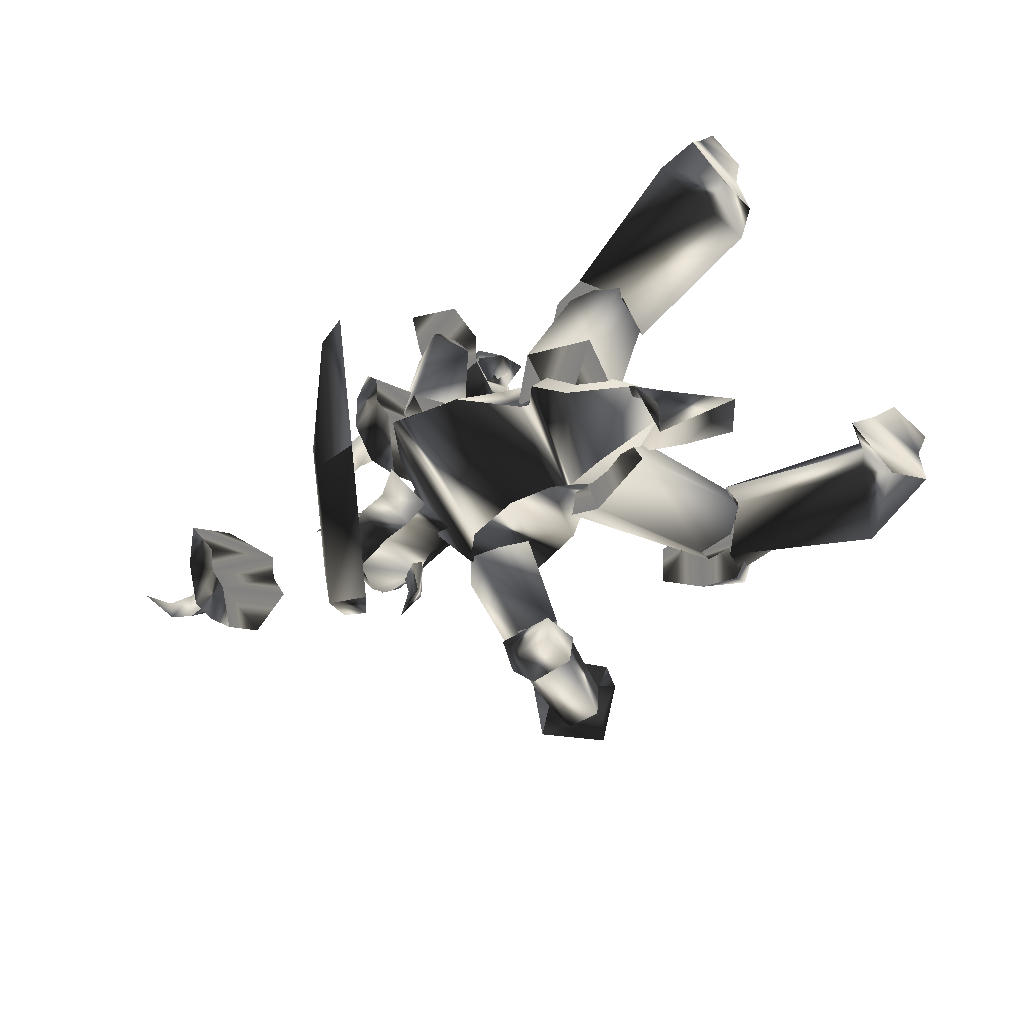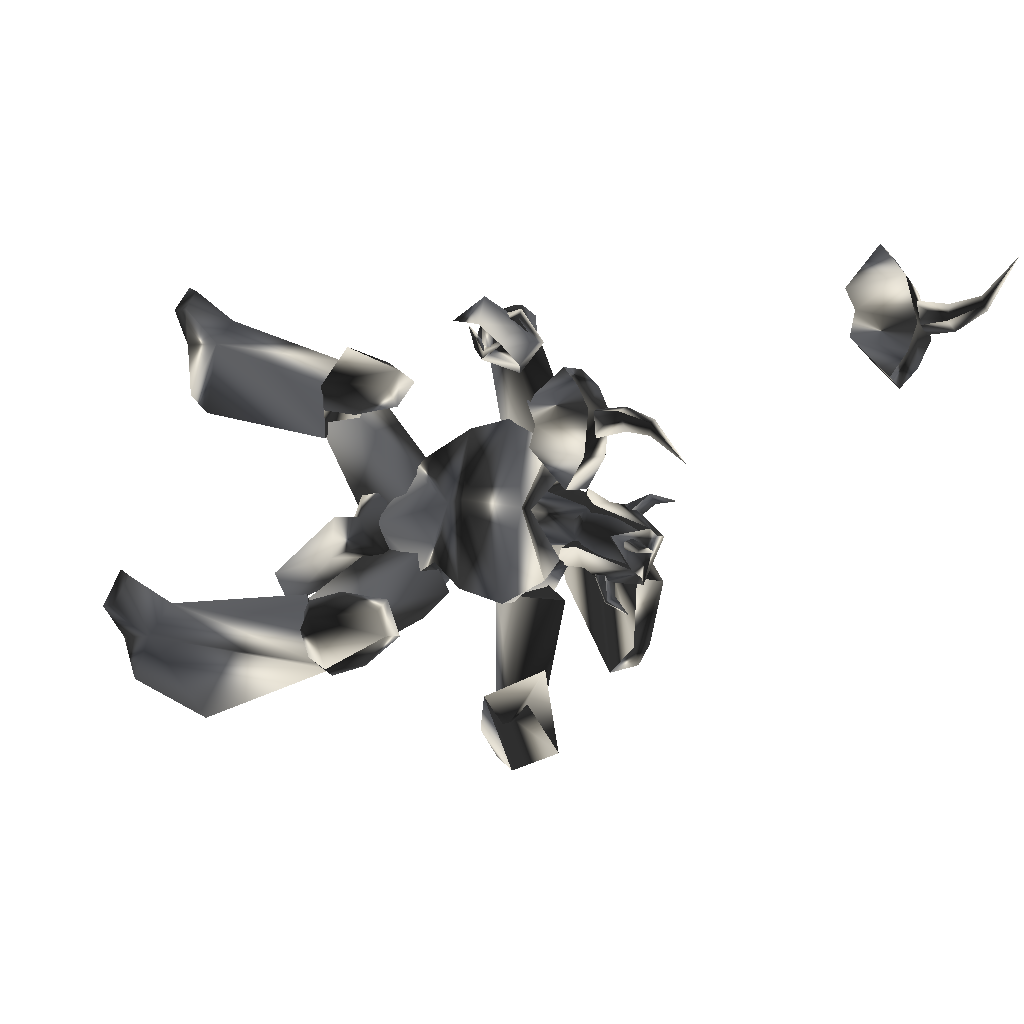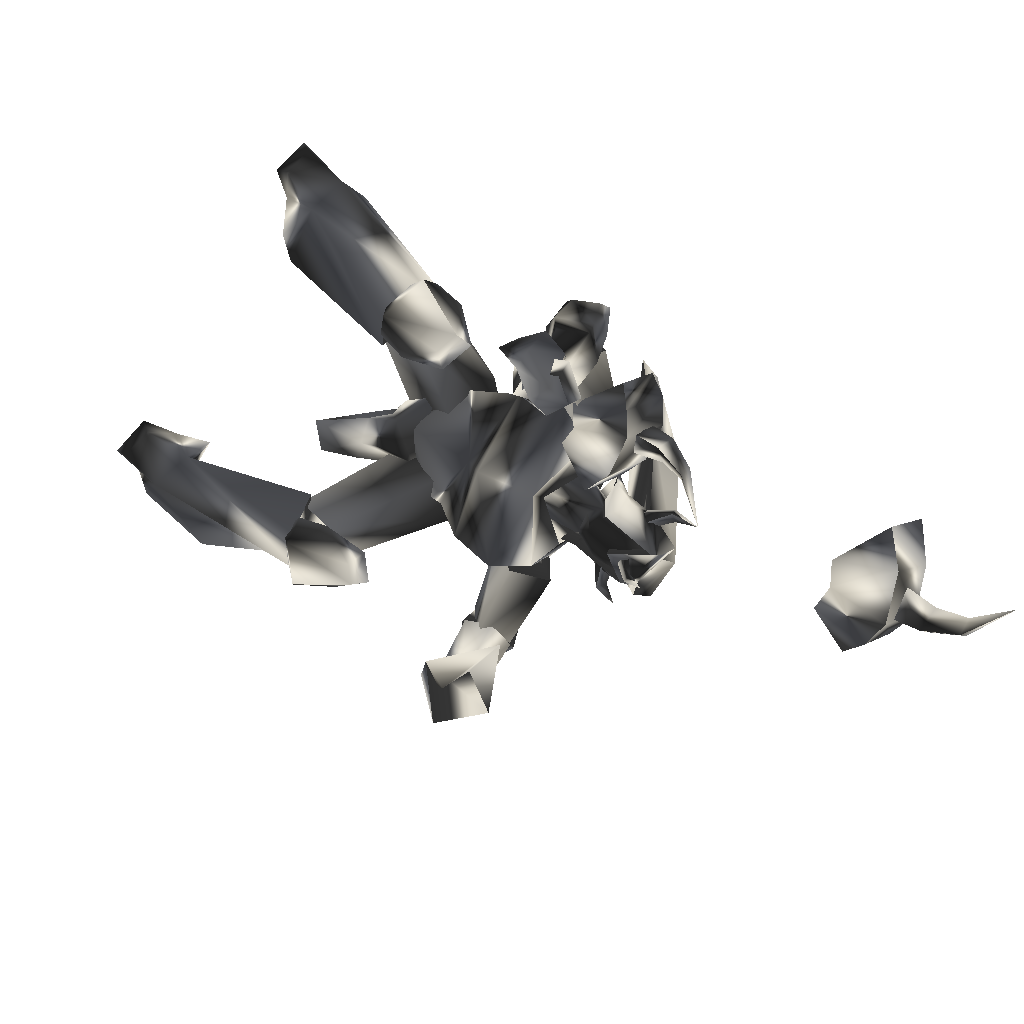
<metadata>
{"format":"obj","ext":"obj","renderer":"f3d","projection":"perspective","resolution":1024,"background":"white","views":[{"elev":-73.9,"azim":52.0,"up":"+Y"},{"elev":42.8,"azim":-153.8,"up":"+Y"},{"elev":73.2,"azim":-129.4,"up":"+Y"}]}
</metadata>
<code>
o Models/weapon_k/frames/weapon_k_death_fallforward_3
v -26.31 8.423 9.233
v -25.43 8.86 6.202
v -23.67 10.17 8.475
v -26.31 5.8 5.823
v -23.38 7.549 4.497
v -21.33 3.396 7.907
v -23.67 2.959 8.854
v -21.62 5.582 11.13
v -23.67 4.489 10.94
v -19.87 9.297 6.581
v -20.75 10.17 7.907
v -20.75 10.83 6.013
v -16.06 7.549 9.611
v -14.6 10.83 7.717
v -21.62 10.39 5.255
v -20.75 9.953 4.876
v -20.75 8.204 4.876
v -17.23 5.145 6.202
v -16.35 7.549 3.361
v -19.87 5.363 7.338
v -19.87 6.674 9.422
v -15.77 10.61 4.687
v -8.741 6.456 -3.268
v -2.299 7.549 -0.6168
v -9.62 12.14 0.7091
v -8.741 0.5551 0.5197
v -6.399 3.833 -3.458
v -7.863 -2.068 0.7091
v -3.763 0.5551 8.096
v -5.52 2.522 6.96
v -3.471 9.953 5.444
v -1.714 7.112 5.823
v -17.53 12.14 9.611
v -17.53 8.423 11.88
v -12.25 8.641 4.308
v -4.935 -2.068 0.1409
v 0.04308 3.178 -2.511
v -16.65 11.48 3.929
v -20.16 7.33 2.982
v -19.87 4.27 5.634
v -20.16 7.549 -0.4273
v -16.06 12.14 3.171
v -16.06 15.2 9.801
v -15.48 9.734 14.35
v -19.58 2.741 2.414
v -17.23 5.8 -3.268
v -11.67 15.85 10.56
v -11.38 13.67 0.3303
v -13.72 7.33 13.78
v -17.23 1.866 3.74
v -13.13 6.674 -4.026
v -8.448 15.42 7.717
v -9.62 6.019 11.69
v -12.84 0.7736 3.171
v -4.642 11.92 5.634
v -6.692 5.8 6.96
v -10.21 3.396 0.8985
v -10.21 8.204 -3.268
v -2.299 -0.3191 5.634
v 1.214 4.052 0.5197
v -13.43 30.28 7.907
v -12.84 29.84 9.611
v -15.48 27.44 8.854
v -15.48 28.53 7.338
v -14.6 26.78 5.634
v -14.3 25.25 6.391
v -10.79 26.13 5.634
v -11.96 27.66 4.876
v -9.912 28.97 7.528
v -11.38 29.62 6.391
v -9.327 27.22 9.801
v -13.13 29.19 4.876
v -11.08 26.56 9.233
v -10.5 30.06 5.634
v -11.67 28.31 10.18
v -9.034 28.53 10.18
v -10.5 32.24 6.96
v -13.72 30.28 6.581
v -11.67 28.31 4.308
v -10.79 25.91 5.823
v -9.912 26.78 6.013
v -10.21 26.78 7.338
v -9.034 28.75 6.581
v -7.863 29.4 5.823
v -7.863 27.87 8.096
v -20.45 0.9922 -14.25
v -21.92 -2.286 -13.88
v -22.8 -1.193 -9.33
v -24.55 -0.5377 -16.15
v -26.9 -2.068 -11.22
v -23.09 2.741 -13.69
v -23.38 2.522 -10.66
v -23.38 3.178 -6.867
v -20.45 4.708 -13.5
v 8.535 8.641 -18.99
v 11.46 12.36 -20.69
v 11.17 7.986 -18.23
v 12.63 12.36 -20.32
v 8.535 6.237 -18.99
v 9.999 3.833 -15.96
v 9.12 0.5551 -20.5
v 7.656 0.3365 -18.42
v 3.85 -1.193 -22.4
v 10.29 2.303 -23.72
v 12.34 11.05 -23.91
v 11.46 11.26 -23.54
v 8.535 7.986 -22.97
v 11.17 6.893 -23.16
v -4.056 9.516 -15.96
v -1.714 8.204 -12.17
v -5.228 2.303 -14.82
v -6.399 6.019 -17.47
v -1.421 3.615 -12.74
v 19.08 19.57 2.414
v 19.37 23.28 3.171
v 16.44 20.01 3.361
v 20.25 23.28 2.603
v 18.78 12.36 4.497
v 18.2 14.98 0.7091
v 15.85 14.32 -0.2379
v 16.15 11.48 4.687
v 16.15 15.42 9.043
v 19.66 14.32 8.475
v 17.03 19.79 7.338
v 19.95 23.28 6.013
v 20.83 23.28 6.202
v 19.95 19.13 7.338
v 3.85 15.64 8.475
v 3.557 14.76 1.088
v 3.85 19.35 1.846
v 3.85 19.79 6.581
v 5.314 12.79 4.876
v 0.04308 -0.9748 -2.511
v 1.214 2.741 0.8985
v 1.8 -0.7562 -0.8062
v 0.6287 5.145 -0.6168
v 0.3359 9.734 -3.458
v -1.421 8.86 -1.564
v -1.714 8.641 2.982
v -4.935 6.019 -2.511
v -2.885 7.767 -3.458
v 0.04308 5.8 -4.973
v -0.5425 9.734 0.3303
v 5.606 2.741 -6.488
v 2.386 3.615 -1.564
v 0.04308 2.741 -5.731
v 3.557 0.5551 -7.625
v -4.935 11.05 -17.1
v -3.471 10.39 -14.63
v -6.106 11.48 -13.31
v -10.21 11.48 -14.06
v -11.38 9.516 -14.82
v -7.277 7.112 -18.8
v -10.21 11.26 -12.17
v -6.984 4.708 -17.28
v -2.007 5.582 -16.15
v -11.96 8.423 -13.31
v -9.62 5.8 -15.77
v -1.421 4.052 -15.01
v -2.885 0.3365 -3.079
v -1.714 7.986 -13.31
v -2.885 5.582 -0.9956
v -3.471 6.893 -16.53
v -5.52 8.423 -12.93
v -8.448 -0.5377 -2.7
v -6.692 2.959 -12.93
v -5.813 2.085 1.846
v -7.277 5.363 -14.44
v -11.08 3.615 -2.132
v -8.156 7.33 -0.8062
v -21.33 8.86 3.74
v -20.16 8.641 3.171
v -21.04 7.767 7.338
v -21.62 4.926 5.255
v -19.28 5.363 4.118
v -20.16 2.959 8.664
v -20.16 5.145 11.69
v -17.82 5.145 12.45
v -17.82 2.303 8.664
v -19.58 10.17 10.37
v -21.62 11.48 7.149
v -20.45 11.48 8.096
v -22.21 6.237 8.475
v -27.19 7.767 9.611
v -27.19 6.019 11.51
v -26.9 2.959 7.528
v -26.9 9.516 8.475
v -27.19 7.767 6.96
v -23.97 8.86 11.32
v -22.21 4.27 12.26
v -25.72 4.052 11.51
v -22.21 1.866 9.422
v -23.67 4.052 5.066
v -25.72 2.522 9.611
v -27.19 5.145 6.202
v -26.6 6.893 5.066
v -24.26 10.17 5.255
v -21.92 9.297 10.37
v -22.21 8.641 9.99
v -22.8 7.33 10.56
v -24.85 9.079 13.21
v -24.26 7.549 10.18
v -23.67 8.86 9.422
v -25.72 8.86 12.45
v -25.14 9.953 12.45
v -27.48 8.86 13.78
v -21.92 5.363 5.823
v -23.38 6.019 5.823
v -24.85 3.178 3.74
v -24.26 4.926 6.581
v -22.5 4.489 6.96
v -25.14 2.959 4.876
v -24.26 2.085 4.497
v -26.9 1.648 4.308
v -24.85 9.079 6.013
v -25.43 9.079 6.96
v -27.19 10.17 5.634
v -26.02 8.423 6.581
v -25.14 8.423 5.823
v -27.19 9.516 5.634
v -27.19 9.516 4.876
v -28.65 9.516 5.634
v -7.277 23.5 11.69
v -6.106 21.97 15.1
v -7.57 25.25 12.45
v -6.692 23.28 15.29
v -8.741 23.94 16.81
v -10.5 26.13 14.54
v -9.327 22.85 17.57
v -11.67 24.81 15.1
v -12.84 23.72 13.02
v -9.034 22.63 10.37
v -11.96 21.97 10.94
v -8.448 25.03 11.88
v -10.79 25.69 13.78
v -11.08 29.19 7.149
v -13.13 29.62 8.664
v -14.3 26.34 6.391
v -14.89 28.09 8.096
v -11.67 27 5.634
v -8.448 21.75 11.69
v -12.84 11.92 14.16
v -9.034 21.75 15.1
v -11.08 12.58 9.801
v -9.034 25.47 13.59
v -11.38 23.28 11.13
v -16.65 13.67 13.4
v -12.25 23.07 14.54
v -14.3 10.17 10.56
v -15.77 13.89 9.422
v -14.01 -11.68 18.13
v -25.14 -13.21 11.88
v -17.23 -11.25 19.08
v -22.8 -13.65 9.99
v -10.5 -4.472 24.39
v -8.156 -4.034 24.39
v -16.35 1.429 18.51
v -19.28 0.118 19.27
v -27.19 -0.5377 12.07
v -25.14 0.7736 10.18
v -27.19 -6.876 9.422
v -26.02 -6.657 8.096
v -18.99 -6.439 -7.814
v -16.94 -7.313 -3.837
v -17.53 -5.346 -7.057
v -18.11 -7.968 -4.784
v -22.21 -6.876 -6.488
v -20.45 -8.187 -3.647
v -22.8 -5.783 -4.784
v -20.75 -7.75 -2.132
v -20.45 -1.412 -5.541
v -18.11 -2.942 -7.057
v -22.8 -3.16 -5.163
v -19.28 -5.564 -7.814
v -21.92 -5.783 -6.678
v -22.21 -2.942 -13.5
v -24.55 -3.16 -12.36
v -23.09 0.7736 -11.41
v -25.14 -0.7562 -11.22
v -21.04 -0.5377 -12.74
v -19.87 -5.346 -3.079
v -18.99 3.178 2.793
v -17.53 -4.034 -5.352
v -15.18 4.052 -0.4273
v -20.16 -2.723 -7.246
v -20.45 -5.783 -6.867
v -21.92 4.926 0.5197
v -22.5 -3.816 -4.973
v -17.23 6.893 1.467
v -18.99 6.456 -2.132
v -52.66 38.15 16.81
v -50.61 36.18 15.48
v -52.37 39.02 16.24
v -50.03 37.93 14.35
v -51.78 38.8 17.76
v -49.44 37.93 16.62
v -53.83 42.08 20.03
v -46.22 36.83 12.83
v -46.51 34.65 14.73
v -45.93 37.71 15.86
v -48.27 32.46 13.97
v -44.17 30.5 15.29
v -47.39 31.15 12.26
v -43.29 37.49 9.233
v -47.1 34.43 9.422
v -47.98 36.62 10.56
v -43.29 37.71 20.79
v -42.71 41.64 17.19
v -41.54 39.89 12.26
v -46.22 36.4 18.89
v -42.41 32.9 18.32
v -45.64 40.55 15.48
v -43.88 32.03 17
v -43 39.02 10.94
v -47.98 38.36 12.45
v -48.56 34.21 16.05
v -24.26 17.6 13.59
v -21.04 16.95 15.48
v -24.26 17.16 14.73
v -21.04 17.82 13.59
v -21.92 15.64 13.59
v -24.26 15.85 13.78
v -28.65 15.42 12.07
v -18.7 14.54 12.07
v -17.23 15.42 14.91
v -16.94 17.16 12.45
v -15.18 17.6 17.95
v -14.01 13.23 17.57
v -17.23 16.51 17.57
v -14.89 20.22 14.54
v -13.13 18.69 10.18
v -16.94 19.79 13.21
v -14.6 15.42 7.717
v -18.7 12.14 7.149
v -18.99 8.86 11.51
v -15.18 9.953 15.1
v -19.87 11.7 13.59
v -19.58 14.98 9.233
v -15.18 11.7 16.43
v -14.6 17.16 9.043
v -18.7 18.48 11.88
v -18.99 14.98 16.24
v 0.04308 19.13 0.8985
v 3.264 18.48 0.8985
v 3.557 21.32 1.656
v -2.299 21.54 3.171
v -2.299 21.97 5.444
v 3.85 21.75 6.581
v -3.471 20.01 2.793
v 6.485 16.51 4.497
v 3.557 19.13 7.907
v -3.471 20.44 6.202
v 0.3359 20.01 8.096
v 4.435 15.85 1.656
v 1.8 4.052 6.202
v 6.778 15.42 5.444
v -0.8354 4.489 1.088
v 0.9215 16.73 3.171
v 4.728 18.48 4.308
v 2.093 14.76 8.096
v -2.592 4.926 9.422
v -3.178 1.429 4.497
v 1.214 17.16 6.96
v -6.692 6.893 7.149
v -6.106 6.456 2.414
f 1 2 3
f 4 5 2
f 4 6 5
f 7 8 6
f 1 3 8
f 9 7 4
f 10 11 12
f 13 11 14
f 3 15 11
f 16 12 15
f 5 17 15
f 17 18 19
f 18 20 13
f 12 11 15
f 16 15 17
f 15 3 2
f 15 2 5
f 4 2 1
f 4 1 9
f 8 9 1
f 21 8 3
f 14 22 19
f 17 22 10
f 6 4 7
f 20 5 6
f 8 7 9
f 21 6 8
f 10 12 16
f 11 21 3
f 21 20 6
f 20 17 5
f 22 11 10
f 16 17 10
f 11 22 14
f 22 17 19
f 11 13 21
f 18 17 20
f 21 13 20
f 13 14 19
f 19 18 13
f 23 24 25
f 26 27 23
f 28 27 26
f 29 26 30
f 28 26 29
f 30 31 32
f 29 30 32
f 31 24 32
f 33 34 35
f 36 37 27
f 28 36 27
f 33 35 38
f 38 35 39
f 39 35 40
f 40 35 34
f 38 39 41
f 42 38 41
f 38 43 33
f 42 43 38
f 34 33 43
f 44 34 43
f 44 40 34
f 45 40 44
f 40 41 39
f 45 41 40
f 46 42 41
f 47 42 48
f 44 43 47
f 49 44 47
f 50 45 44
f 49 50 44
f 45 46 41
f 50 46 45
f 48 46 51
f 48 52 47
f 53 47 52
f 49 47 53
f 54 50 49
f 53 54 49
f 54 51 46
f 50 54 46
f 51 25 48
f 52 25 55
f 56 52 55
f 53 52 56
f 57 54 53
f 56 57 53
f 57 58 51
f 54 57 51
f 23 25 58
f 55 25 31
f 56 55 31
f 30 56 31
f 26 57 56
f 30 26 56
f 57 23 58
f 26 23 57
f 24 27 37
f 59 32 60
f 29 32 59
f 24 37 60
f 59 28 29
f 36 28 59
f 24 31 25
f 24 23 27
f 25 52 48
f 25 51 58
f 42 47 43
f 42 46 48
f 60 36 59
f 37 36 60
f 32 24 60
f 61 62 63
f 64 61 63
f 65 64 63
f 66 65 63
f 65 66 67
f 68 65 67
f 68 69 70
f 67 69 68
f 70 69 62
f 61 70 62
f 62 66 63
f 67 66 62
f 69 67 62
f 71 72 73
f 74 72 71
f 71 73 75
f 76 71 75
f 77 75 78
f 76 75 77
f 74 77 78
f 72 74 78
f 79 72 80
f 81 79 80
f 81 73 82
f 80 73 81
f 79 83 82
f 68 70 73
f 80 68 73
f 72 65 68
f 80 72 68
f 84 74 85
f 72 78 64
f 65 72 64
f 75 61 64
f 78 75 64
f 73 70 61
f 75 73 61
f 79 73 72
f 82 73 79
f 84 77 74
f 84 76 77
f 76 84 85
f 83 81 82
f 83 79 81
f 71 85 74
f 85 71 76
f 86 87 88
f 87 89 90
f 89 87 86
f 91 92 93
f 90 89 94
f 93 90 94
f 92 88 90
f 94 86 91
f 91 93 94
f 88 92 91
f 88 91 86
f 90 88 87
f 86 94 89
f 90 93 92
f 95 96 97
f 97 96 98
f 99 100 101
f 99 101 102
f 103 102 101
f 103 101 104
f 105 106 107
f 105 107 108
f 96 106 98
f 98 106 105
f 109 110 111
f 109 111 112
f 97 98 108
f 108 98 105
f 96 95 107
f 96 107 106
f 107 112 111
f 107 111 103
f 111 113 102
f 111 102 103
f 110 99 113
f 113 99 102
f 110 109 95
f 110 95 99
f 108 107 104
f 104 107 103
f 104 101 100
f 110 113 111
f 104 97 108
f 99 95 100
f 100 95 97
f 109 112 95
f 95 112 107
f 104 100 97
f 114 115 116
f 117 115 114
f 118 119 120
f 121 118 120
f 118 121 122
f 123 118 122
f 124 125 126
f 127 124 126
f 117 125 115
f 126 125 117
f 128 129 130
f 131 128 130
f 127 117 114
f 126 117 127
f 124 116 115
f 125 124 115
f 128 131 124
f 122 128 124
f 121 132 128
f 122 121 128
f 132 120 129
f 121 120 132
f 116 130 129
f 120 116 129
f 123 124 127
f 122 124 123
f 119 118 123
f 128 132 129
f 127 114 123
f 119 116 120
f 114 116 119
f 116 131 130
f 124 131 116
f 114 119 123
f 133 134 135
f 136 137 133
f 134 136 135
f 138 139 140
f 138 141 142
f 140 142 141
f 136 143 138
f 135 136 133
f 144 137 142
f 140 134 145
f 146 140 145
f 138 137 136
f 142 137 138
f 133 144 145
f 134 140 139
f 138 140 141
f 139 138 143
f 139 136 134
f 142 146 147
f 142 140 146
f 136 139 143
f 144 133 137
f 142 147 144
f 144 147 146
f 145 134 133
f 146 145 144
f 148 149 150
f 148 150 151
f 148 151 152
f 148 152 153
f 151 150 154
f 153 155 156
f 156 148 153
f 154 150 157
f 157 150 158
f 152 151 154
f 152 154 157
f 156 155 149
f 152 158 153
f 158 152 157
f 153 158 155
f 149 148 156
f 150 149 155
f 150 155 158
f 159 160 161
f 161 160 162
f 163 161 164
f 165 160 166
f 166 160 159
f 167 160 165
f 165 166 168
f 165 168 169
f 162 170 164
f 162 164 161
f 165 169 170
f 162 167 170
f 160 167 162
f 168 163 164
f 159 163 166
f 161 163 159
f 169 168 164
f 169 164 170
f 170 167 165
f 163 168 166
f 171 172 173
f 171 174 175
f 175 174 176
f 177 178 179
f 180 178 177
f 181 182 180
f 181 183 173
f 184 185 186
f 173 172 175
f 187 184 188
f 184 187 189
f 189 190 191
f 191 190 192
f 193 186 194
f 195 186 193
f 196 197 188
f 196 183 197
f 187 183 181
f 181 198 187
f 198 177 190
f 176 192 190
f 174 193 192
f 193 174 196
f 185 191 194
f 180 198 181
f 188 197 187
f 188 195 196
f 188 186 195
f 184 186 188
f 194 186 185
f 192 194 191
f 190 177 176
f 179 176 177
f 176 179 175
f 175 172 171
f 177 198 180
f 190 189 198
f 191 185 189
f 193 196 195
f 194 192 193
f 192 176 174
f 183 187 197
f 183 196 171
f 189 187 198
f 171 196 174
f 189 185 184
f 180 182 173
f 173 175 179
f 178 180 173
f 179 178 173
f 173 182 181
f 173 183 171
f 199 200 201
f 202 203 204
f 202 204 200
f 200 199 203
f 202 200 203
f 205 206 204
f 206 201 204
f 206 205 201
f 205 204 203
f 201 200 204
f 199 201 205
f 205 203 199
f 207 208 209
f 210 211 212
f 210 212 208
f 208 207 211
f 210 208 211
f 213 214 212
f 214 209 212
f 214 213 209
f 213 212 211
f 209 208 212
f 207 209 213
f 213 211 207
f 215 216 217
f 218 219 220
f 218 220 216
f 216 215 219
f 218 216 219
f 221 222 220
f 222 217 220
f 222 221 217
f 221 220 219
f 217 216 220
f 215 217 221
f 221 219 215
f 223 224 225
f 225 224 226
f 226 227 228
f 226 228 225
f 227 229 230
f 227 230 228
f 229 224 230
f 230 224 223
f 226 224 227
f 227 224 229
f 231 232 233
f 232 223 225
f 232 225 234
f 234 225 235
f 235 225 228
f 235 228 231
f 231 228 230
f 223 232 231
f 223 231 230
f 234 235 236
f 236 235 237
f 231 233 238
f 231 238 239
f 231 239 237
f 231 237 235
f 240 232 236
f 236 232 234
f 233 232 238
f 238 232 240
f 240 236 238
f 238 236 237
f 238 237 239
f 241 242 243
f 244 242 241
f 245 246 241
f 243 242 247
f 248 243 247
f 249 247 242
f 246 248 247
f 250 246 247
f 246 250 244
f 241 246 244
f 250 247 249
f 244 250 249
f 242 244 249
f 248 246 245
f 243 248 245
f 241 243 245
f 251 252 253
f 254 252 251
f 255 251 253
f 256 251 255
f 257 255 258
f 256 255 257
f 257 258 259
f 260 257 259
f 259 261 262
f 260 259 262
f 262 261 252
f 254 262 252
f 252 261 259
f 257 251 256
f 254 251 257
f 262 254 257
f 260 262 257
f 258 255 253
f 258 253 252
f 259 258 252
f 263 264 265
f 266 264 263
f 267 268 266
f 263 267 266
f 269 270 268
f 267 269 268
f 269 264 270
f 265 264 269
f 268 264 266
f 270 264 268
f 271 272 273
f 263 265 272
f 274 263 272
f 275 263 274
f 267 263 275
f 273 267 275
f 269 267 273
f 273 272 265
f 269 273 265
f 276 275 274
f 277 275 276
f 278 271 273
f 279 278 273
f 277 279 273
f 275 277 273
f 276 272 280
f 274 272 276
f 278 272 271
f 280 272 278
f 278 276 280
f 277 276 278
f 279 277 278
f 281 282 283
f 283 282 284
f 283 285 286
f 287 282 281
f 287 281 288
f 282 287 289
f 287 288 285
f 287 285 290
f 284 290 285
f 284 285 283
f 289 287 290
f 289 290 284
f 289 284 282
f 286 285 288
f 286 288 281
f 286 281 283
f 291 292 293
f 294 293 292
f 295 296 291
f 297 291 293
f 298 299 300
f 294 298 300
f 300 296 294
f 298 292 299
f 295 297 293
f 291 297 295
f 292 298 294
f 293 294 295
f 292 291 296
f 299 292 296
f 296 295 294
f 296 300 299
f 301 302 303
f 302 304 305
f 306 301 303
f 304 306 305
f 307 308 309
f 310 307 311
f 308 312 309
f 308 307 310
f 313 302 301
f 314 304 302
f 314 315 306
f 315 316 301
f 312 315 314
f 309 314 313
f 310 311 313
f 312 310 316
f 313 311 309
f 302 313 314
f 305 303 302
f 306 304 314
f 314 309 312
f 313 316 310
f 301 316 313
f 310 312 308
f 316 315 312
f 301 306 315
f 303 305 306
f 309 311 307
f 317 318 319
f 318 317 320
f 319 321 322
f 317 319 323
f 324 325 326
f 324 326 320
f 320 321 324
f 325 318 326
f 317 323 322
f 322 323 319
f 320 326 318
f 322 320 317
f 321 319 318
f 321 318 325
f 320 322 321
f 325 324 321
f 327 328 329
f 330 331 328
f 327 329 332
f 330 332 331
f 333 334 335
f 336 335 337
f 333 338 334
f 337 335 334
f 329 328 339
f 328 331 340
f 332 341 340
f 329 342 341
f 340 341 338
f 339 340 333
f 339 336 337
f 342 337 338
f 333 336 339
f 340 339 328
f 328 327 330
f 340 331 332
f 338 333 340
f 337 342 339
f 339 342 329
f 334 338 337
f 338 341 342
f 341 332 329
f 332 330 327
f 335 336 333
f 343 344 345
f 346 343 345
f 347 346 345
f 348 347 345
f 349 343 346
f 350 351 348
f 348 345 350
f 352 343 349
f 353 343 352
f 349 346 347
f 352 349 347
f 344 351 350
f 348 353 347
f 352 347 353
f 351 353 348
f 350 345 344
f 351 344 343
f 353 351 343
f 354 355 356
f 357 355 354
f 358 354 359
f 360 355 361
f 356 355 360
f 361 355 362
f 363 360 361
f 364 363 361
f 358 365 357
f 354 358 357
f 365 364 361
f 365 362 357
f 357 362 355
f 358 359 363
f 360 359 356
f 356 359 354
f 358 363 364
f 365 358 364
f 361 362 365
f 360 363 359

</code>
